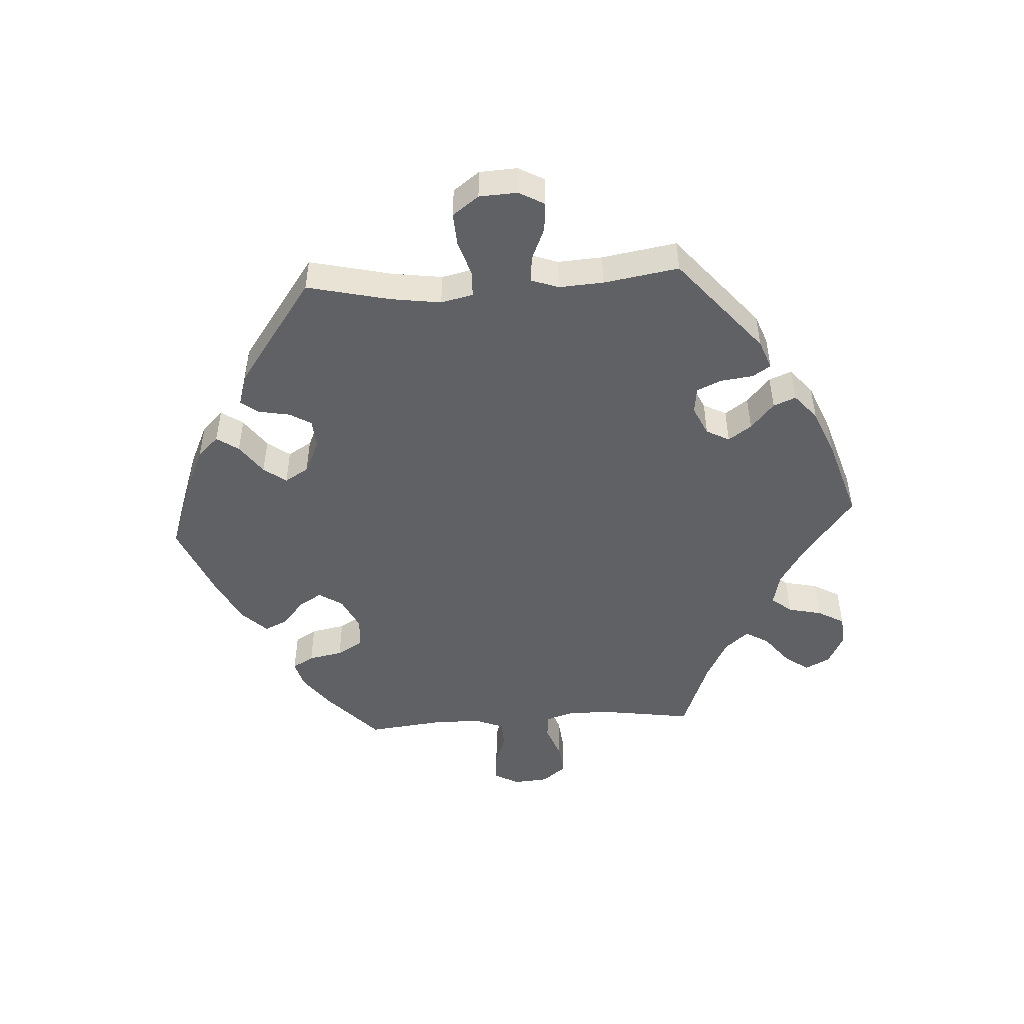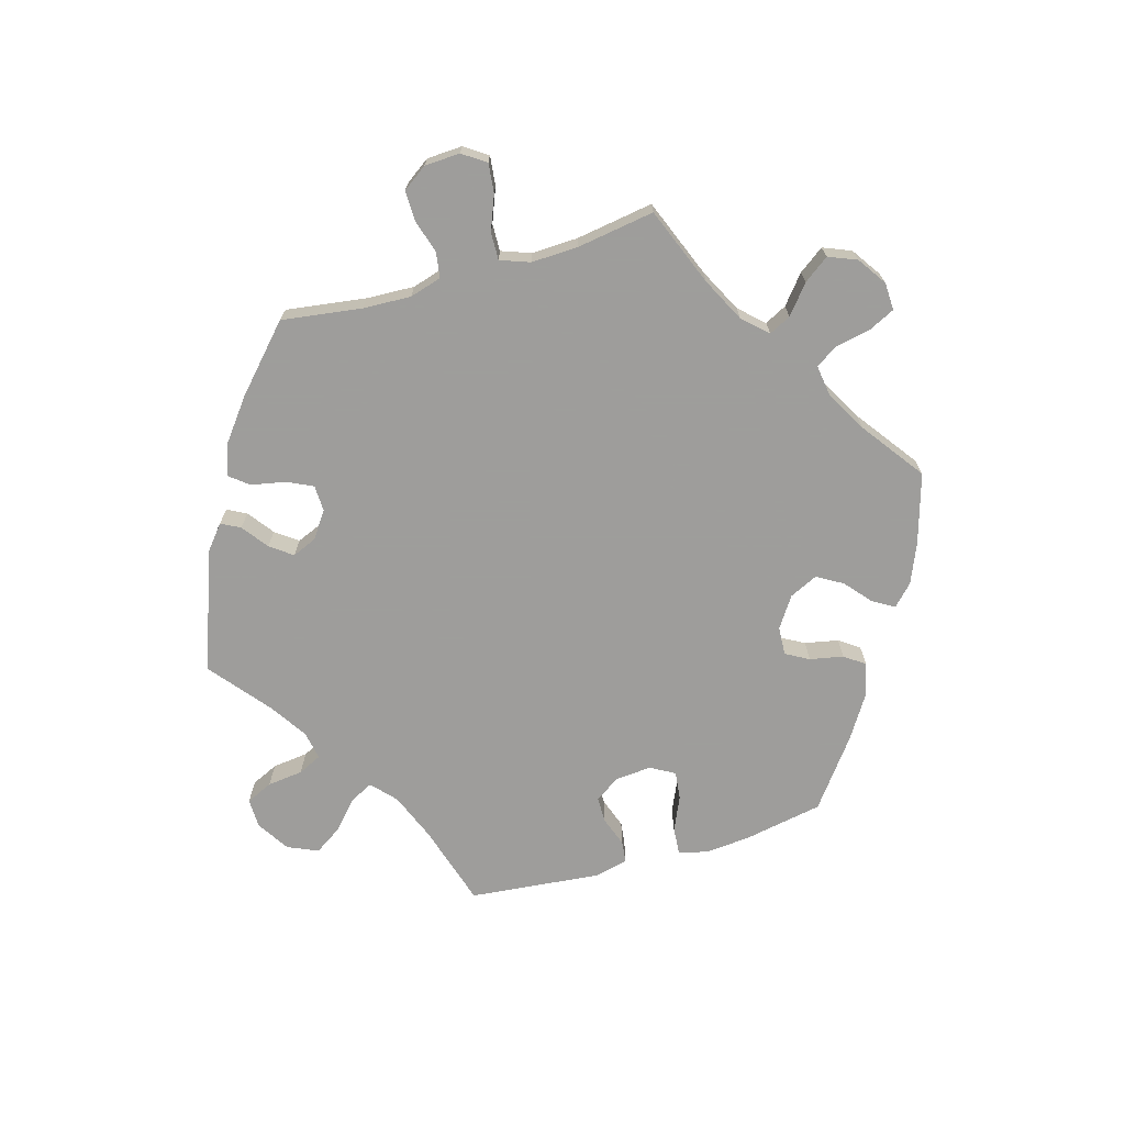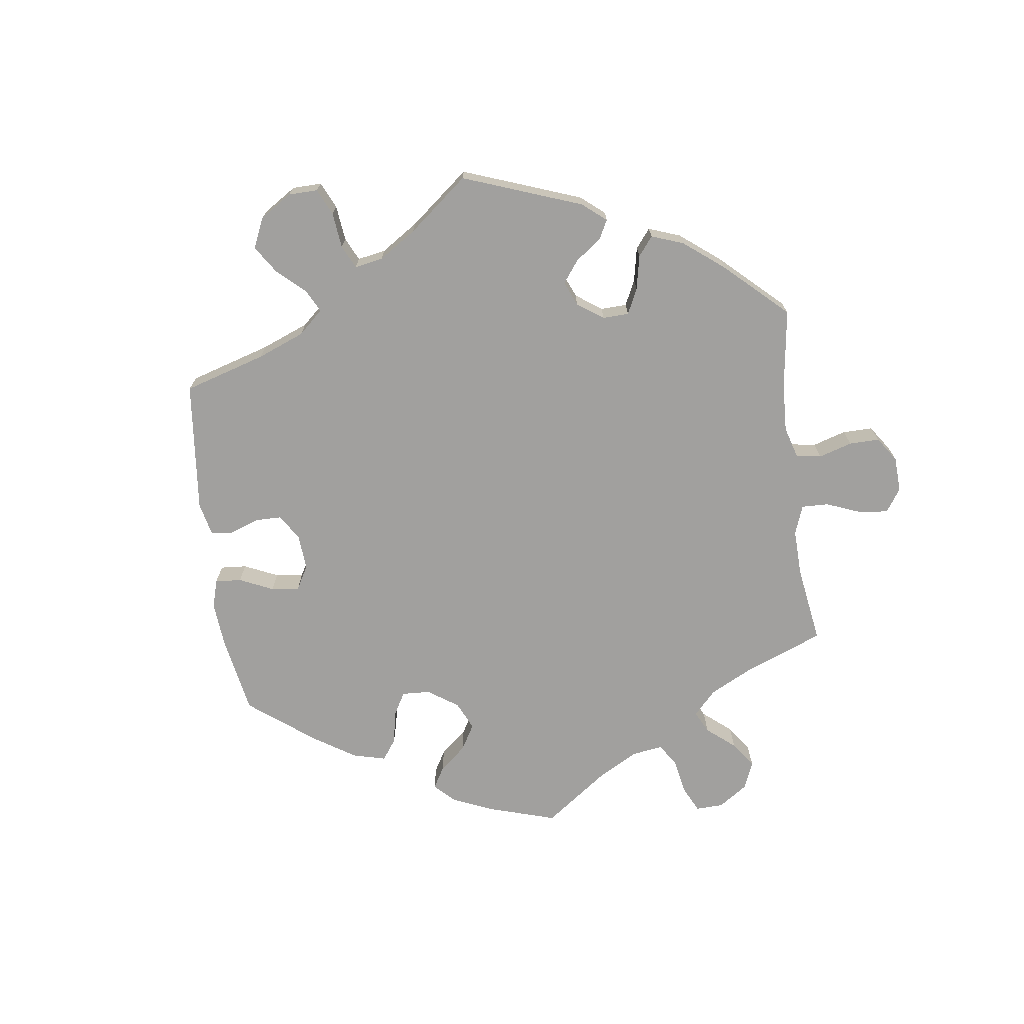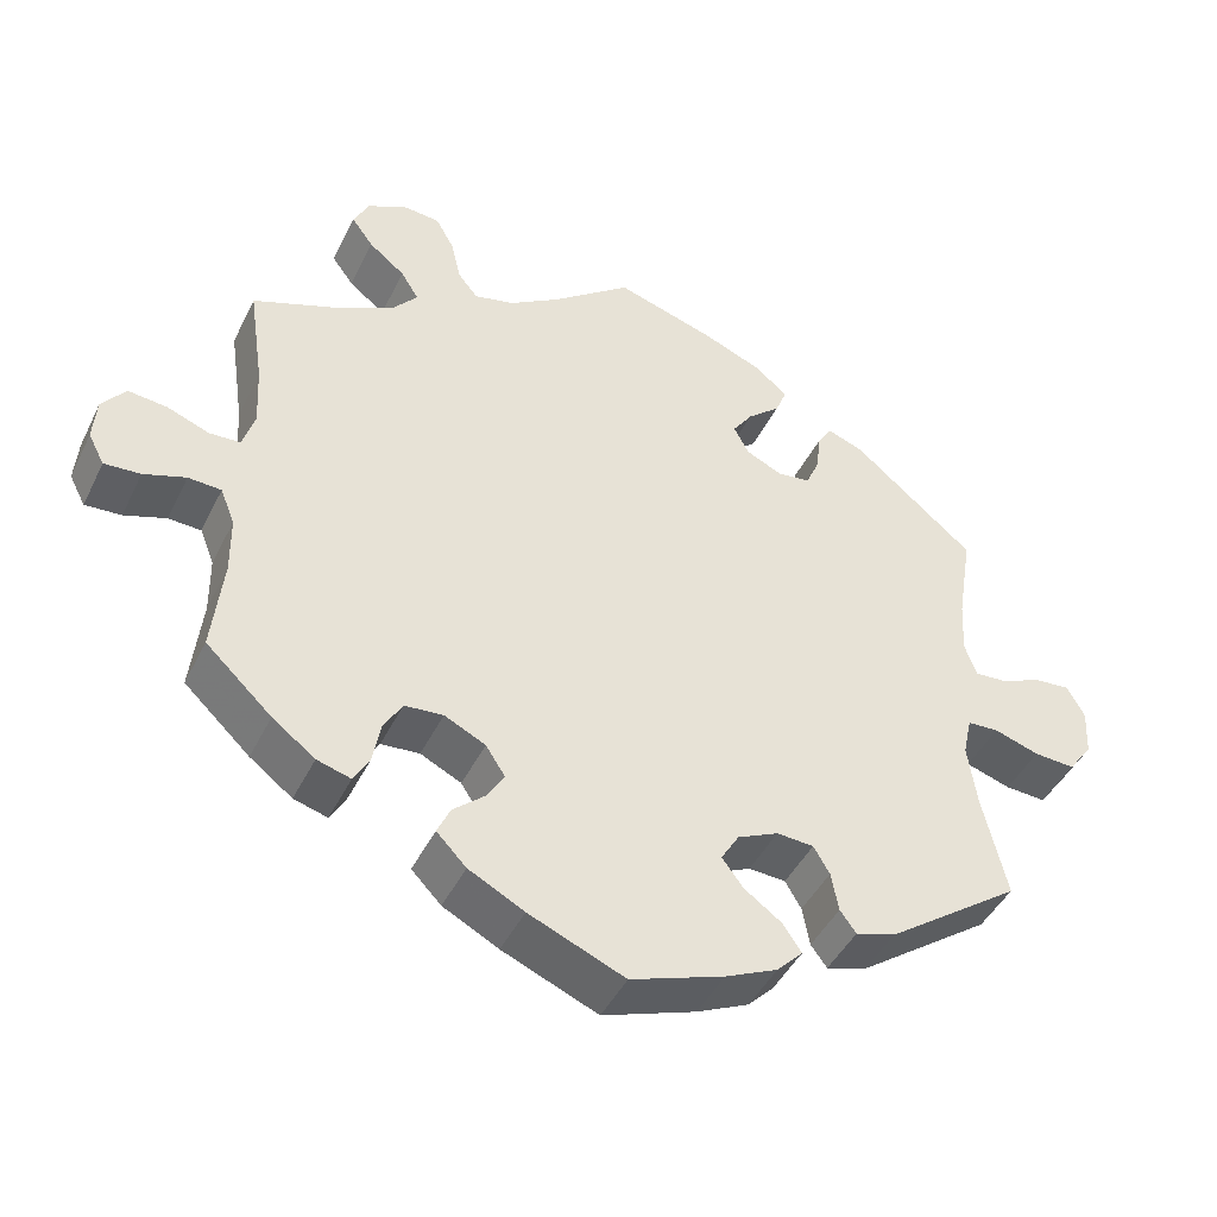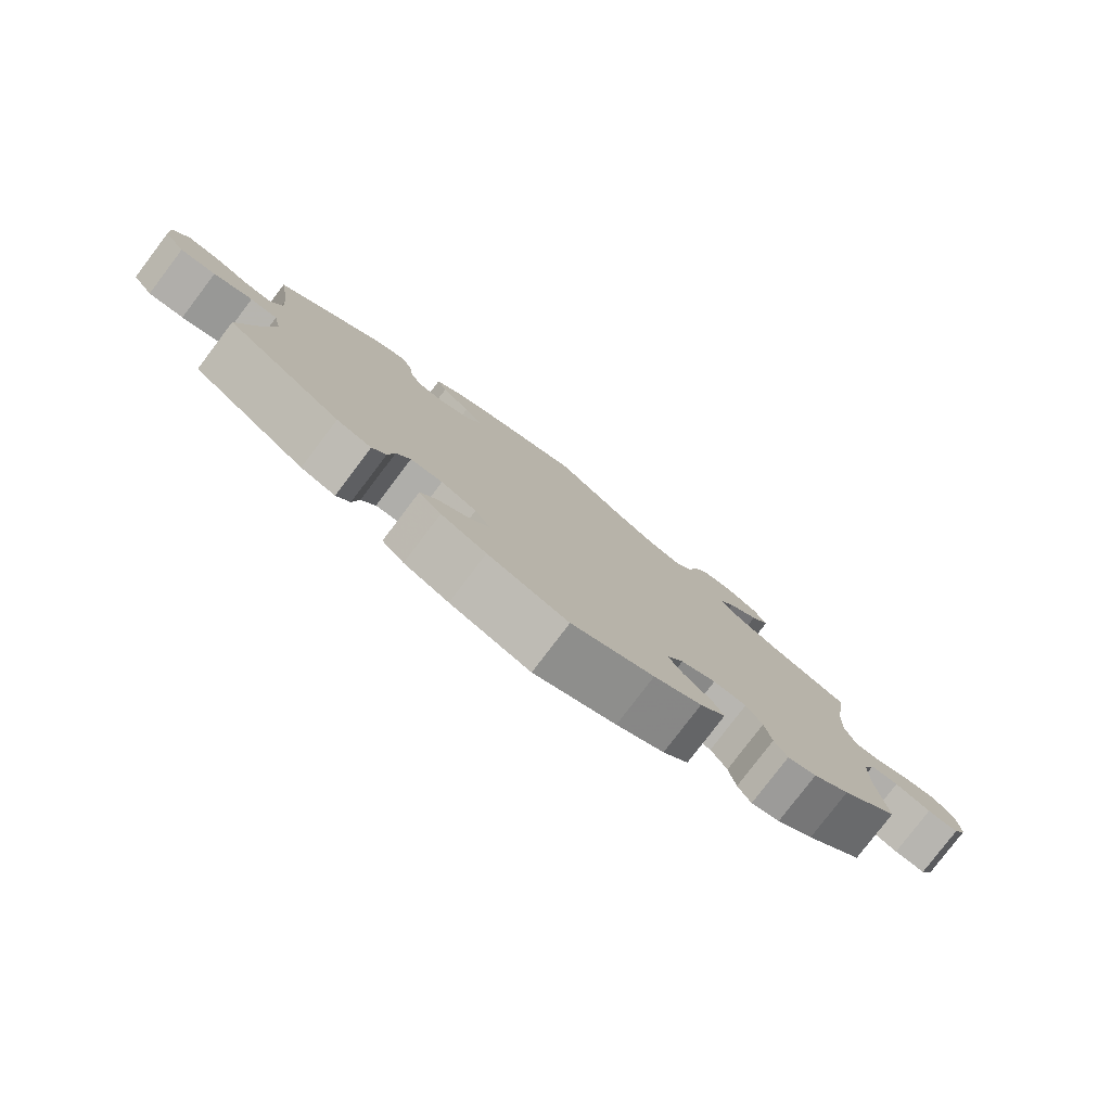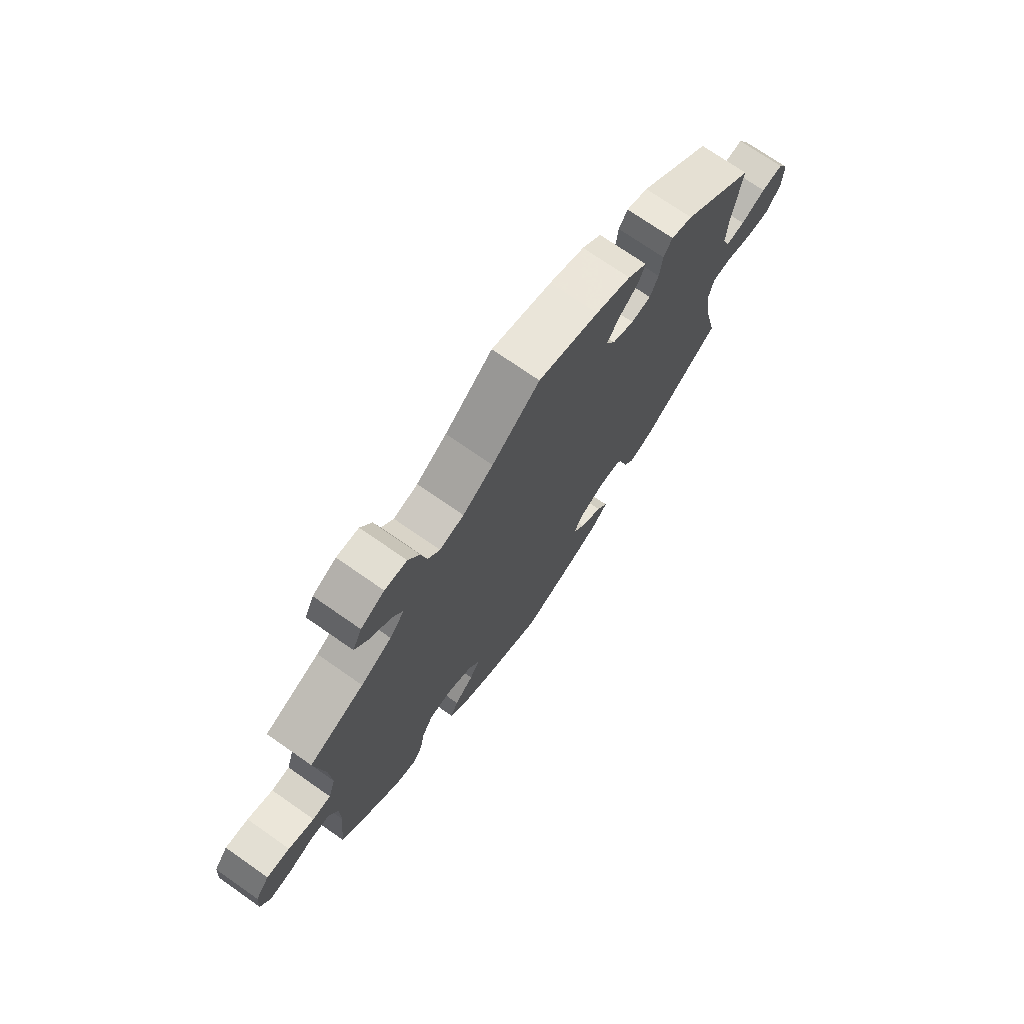
<metadata>
{"format":"obj","ext":"obj","renderer":"f3d","projection":"perspective","resolution":1024,"background":"white","views":[{"elev":-49.1,"azim":-86.4,"up":"+Y"},{"elev":-70.7,"azim":46.1,"up":"+Y"},{"elev":-71.8,"azim":-52.5,"up":"+Y"},{"elev":-44.6,"azim":155.0,"up":"+Z"},{"elev":-79.5,"azim":-37.2,"up":"+Z"},{"elev":72.8,"azim":124.9,"up":"+Z"}]}
</metadata>
<code>
v -0.349 0.07 0.416
v -0.304 0.07 0.433
v -0.286 0.07 0.405
v -0.28 0.07 0.355
v -0.263 0.07 0.316
v -0.222 0.07 0.311
v -0.177 0.07 0.332
v -0.158 0.07 0.368
v -0.183 0.07 0.404
v -0.224 0.07 0.44
v -0.238 0.07 0.475
v -0.198 0.07 0.509
v -0.125 0.07 0.539
v 0 0.07 0.578
v 0.099 0.07 0.501
v 0.162 0.07 0.461
v 0.212 0.07 0.449
v 0.237 0.07 0.48
v 0.249 0.07 0.533
v 0.272 0.07 0.574
v 0.318 0.07 0.578
v 0.367 0.07 0.553
v 0.386 0.07 0.514
v 0.359 0.07 0.477
v 0.314 0.07 0.441
v 0.292 0.07 0.405
v 0.323 0.07 0.368
v 0.387 0.07 0.334
v 0.501 0.07 0.29
v 0.482 0.07 0.161
v 0.478 0.07 0.085
v 0.493 0.07 0.036
v 0.531 0.07 0.034
v 0.584 0.07 0.054
v 0.632 0.07 0.059
v 0.661 0.07 0.022
v 0.665 0.07 -0.032
v 0.645 0.07 -0.07
v 0.6 0.07 -0.067
v 0.548 0.07 -0.049
v 0.507 0.07 -0.051
v 0.489 0.07 -0.096
v 0.488 0.07 -0.169
v 0.501 0.07 -0.288
v 0.419 0.07 -0.365
v 0.366 0.07 -0.405
v 0.324 0.07 -0.417
v 0.305 0.07 -0.384
v 0.295 0.07 -0.331
v 0.272 0.07 -0.291
v 0.224 0.07 -0.287
v 0.173 0.07 -0.312
v 0.149 0.07 -0.349
v 0.17 0.07 -0.384
v 0.21 0.07 -0.419
v 0.226 0.07 -0.454
v 0.189 0.07 -0.492
v 0.12 0.07 -0.528
v 0.001 0.07 -0.578
v -0.115 0.07 -0.537
v -0.18 0.07 -0.507
v -0.212 0.07 -0.474
v -0.189 0.07 -0.44
v -0.142 0.07 -0.406
v -0.116 0.07 -0.371
v -0.138 0.07 -0.334
v -0.189 0.07 -0.31
v -0.235 0.07 -0.313
v -0.255 0.07 -0.347
v -0.264 0.07 -0.396
v -0.284 0.07 -0.423
v -0.334 0.07 -0.408
v -0.501 0.07 -0.288
v -0.471 0.07 -0.159
v -0.46 0.07 -0.081
v -0.471 0.07 -0.031
v -0.51 0.07 -0.029
v -0.566 0.07 -0.047
v -0.617 0.07 -0.05
v -0.647 0.07 -0.009
v -0.65 0.07 0.05
v -0.628 0.07 0.09
v -0.583 0.07 0.086
v -0.532 0.07 0.064
v -0.492 0.07 0.061
v -0.477 0.07 0.103
v -0.481 0.07 0.172
v -0.5 0.07 0.289
v -0.349 0 0.416
v -0.304 0 0.433
v -0.286 0 0.405
v -0.28 0 0.355
v -0.263 0 0.316
v -0.222 0 0.311
v -0.177 0 0.332
v -0.158 0 0.368
v -0.183 0 0.404
v -0.224 0 0.44
v -0.238 0 0.475
v -0.198 0 0.509
v -0.125 0 0.539
v 0 0 0.578
v 0.099 0 0.501
v 0.162 0 0.461
v 0.212 0 0.449
v 0.237 0 0.48
v 0.249 0 0.533
v 0.272 0 0.574
v 0.318 0 0.578
v 0.367 0 0.553
v 0.386 0 0.514
v 0.359 0 0.477
v 0.314 0 0.441
v 0.292 0 0.405
v 0.323 0 0.368
v 0.387 0 0.334
v 0.501 0 0.29
v 0.482 0 0.161
v 0.478 0 0.085
v 0.493 0 0.036
v 0.531 0 0.034
v 0.584 0 0.054
v 0.632 0 0.059
v 0.661 0 0.022
v 0.665 0 -0.032
v 0.645 0 -0.07
v 0.6 0 -0.067
v 0.548 0 -0.049
v 0.507 0 -0.051
v 0.489 0 -0.096
v 0.488 0 -0.169
v 0.501 0 -0.288
v 0.419 0 -0.365
v 0.366 0 -0.405
v 0.324 0 -0.417
v 0.305 0 -0.384
v 0.295 0 -0.331
v 0.272 0 -0.291
v 0.224 0 -0.287
v 0.173 0 -0.312
v 0.149 0 -0.349
v 0.17 0 -0.384
v 0.21 0 -0.419
v 0.226 0 -0.454
v 0.189 0 -0.492
v 0.12 0 -0.528
v 0.001 0 -0.578
v -0.115 0 -0.537
v -0.18 0 -0.507
v -0.212 0 -0.474
v -0.189 0 -0.44
v -0.142 0 -0.406
v -0.116 0 -0.371
v -0.138 0 -0.334
v -0.189 0 -0.31
v -0.235 0 -0.313
v -0.255 0 -0.347
v -0.264 0 -0.396
v -0.284 0 -0.423
v -0.334 0 -0.408
v -0.501 0 -0.288
v -0.471 0 -0.159
v -0.46 0 -0.081
v -0.471 0 -0.031
v -0.51 0 -0.029
v -0.566 0 -0.047
v -0.617 0 -0.05
v -0.647 0 -0.009
v -0.65 0 0.05
v -0.628 0 0.09
v -0.583 0 0.086
v -0.532 0 0.064
v -0.492 0 0.061
v -0.477 0 0.103
v -0.481 0 0.172
v -0.5 0 0.289
f 87 88 1 2
f 86 87 2 3
f 85 86 3 4
f 81 82 83 84
f 81 84 85
f 80 81 85
f 77 78 79 80
f 76 77 80 85
f 71 72 73 74
f 69 70 71 74
f 68 69 74 75
f 67 68 75 76
f 61 62 63 64
f 61 64 65
f 60 61 65
f 59 60 65
f 58 59 65
f 57 58 65 66
f 54 55 56 57
f 53 54 57 66
f 46 47 48 49
f 46 49 50
f 43 44 45 46
f 42 43 46 50
f 41 42 50 51
f 37 38 39 40
f 37 40 41
f 36 37 41
f 33 34 35 36
f 32 33 36 41
f 31 32 41 51
f 28 29 30
f 27 28 30 31
f 26 27 31 51
f 22 23 24 25
f 22 25 26
f 21 22 26
f 18 19 20 21
f 17 18 21 26
f 16 17 26 51
f 12 13 14 15
f 9 10 11 12
f 8 9 12 15
f 7 8 15 16
f 76 85 4 5
f 67 76 5 6
f 52 53 66 67
f 16 51 52 67
f 6 7 16 67
f 90 89 176 175
f 91 90 175 174
f 92 91 174 173
f 172 171 170 169
f 173 172 169
f 173 169 168
f 168 167 166 165
f 173 168 165 164
f 162 161 160 159
f 162 159 158 157
f 163 162 157 156
f 164 163 156 155
f 152 151 150 149
f 153 152 149
f 153 149 148
f 153 148 147
f 153 147 146
f 154 153 146 145
f 145 144 143 142
f 154 145 142 141
f 137 136 135 134
f 138 137 134
f 134 133 132 131
f 138 134 131 130
f 139 138 130 129
f 128 127 126 125
f 129 128 125
f 129 125 124
f 124 123 122 121
f 129 124 121 120
f 139 129 120 119
f 118 117 116
f 119 118 116 115
f 139 119 115 114
f 113 112 111 110
f 114 113 110
f 114 110 109
f 109 108 107 106
f 114 109 106 105
f 139 114 105 104
f 103 102 101 100
f 100 99 98 97
f 103 100 97 96
f 104 103 96 95
f 93 92 173 164
f 94 93 164 155
f 155 154 141 140
f 155 140 139 104
f 155 104 95 94
f 1 89 90 2
f 2 90 91 3
f 3 91 92 4
f 4 92 93 5
f 5 93 94 6
f 6 94 95 7
f 7 95 96 8
f 8 96 97 9
f 9 97 98 10
f 10 98 99 11
f 11 99 100 12
f 12 100 101 13
f 13 101 102 14
f 14 102 103 15
f 15 103 104 16
f 16 104 105 17
f 17 105 106 18
f 18 106 107 19
f 19 107 108 20
f 20 108 109 21
f 21 109 110 22
f 22 110 111 23
f 23 111 112 24
f 24 112 113 25
f 25 113 114 26
f 26 114 115 27
f 27 115 116 28
f 28 116 117 29
f 29 117 118 30
f 30 118 119 31
f 31 119 120 32
f 32 120 121 33
f 33 121 122 34
f 34 122 123 35
f 35 123 124 36
f 36 124 125 37
f 37 125 126 38
f 38 126 127 39
f 39 127 128 40
f 40 128 129 41
f 41 129 130 42
f 42 130 131 43
f 43 131 132 44
f 44 132 133 45
f 45 133 134 46
f 46 134 135 47
f 47 135 136 48
f 48 136 137 49
f 49 137 138 50
f 50 138 139 51
f 51 139 140 52
f 52 140 141 53
f 53 141 142 54
f 54 142 143 55
f 55 143 144 56
f 56 144 145 57
f 57 145 146 58
f 58 146 147 59
f 59 147 148 60
f 60 148 149 61
f 61 149 150 62
f 62 150 151 63
f 63 151 152 64
f 64 152 153 65
f 65 153 154 66
f 66 154 155 67
f 67 155 156 68
f 68 156 157 69
f 69 157 158 70
f 70 158 159 71
f 71 159 160 72
f 72 160 161 73
f 73 161 162 74
f 74 162 163 75
f 75 163 164 76
f 76 164 165 77
f 77 165 166 78
f 78 166 167 79
f 79 167 168 80
f 80 168 169 81
f 81 169 170 82
f 82 170 171 83
f 83 171 172 84
f 84 172 173 85
f 85 173 174 86
f 86 174 175 87
f 87 175 176 88
f 88 176 89 1

</code>
